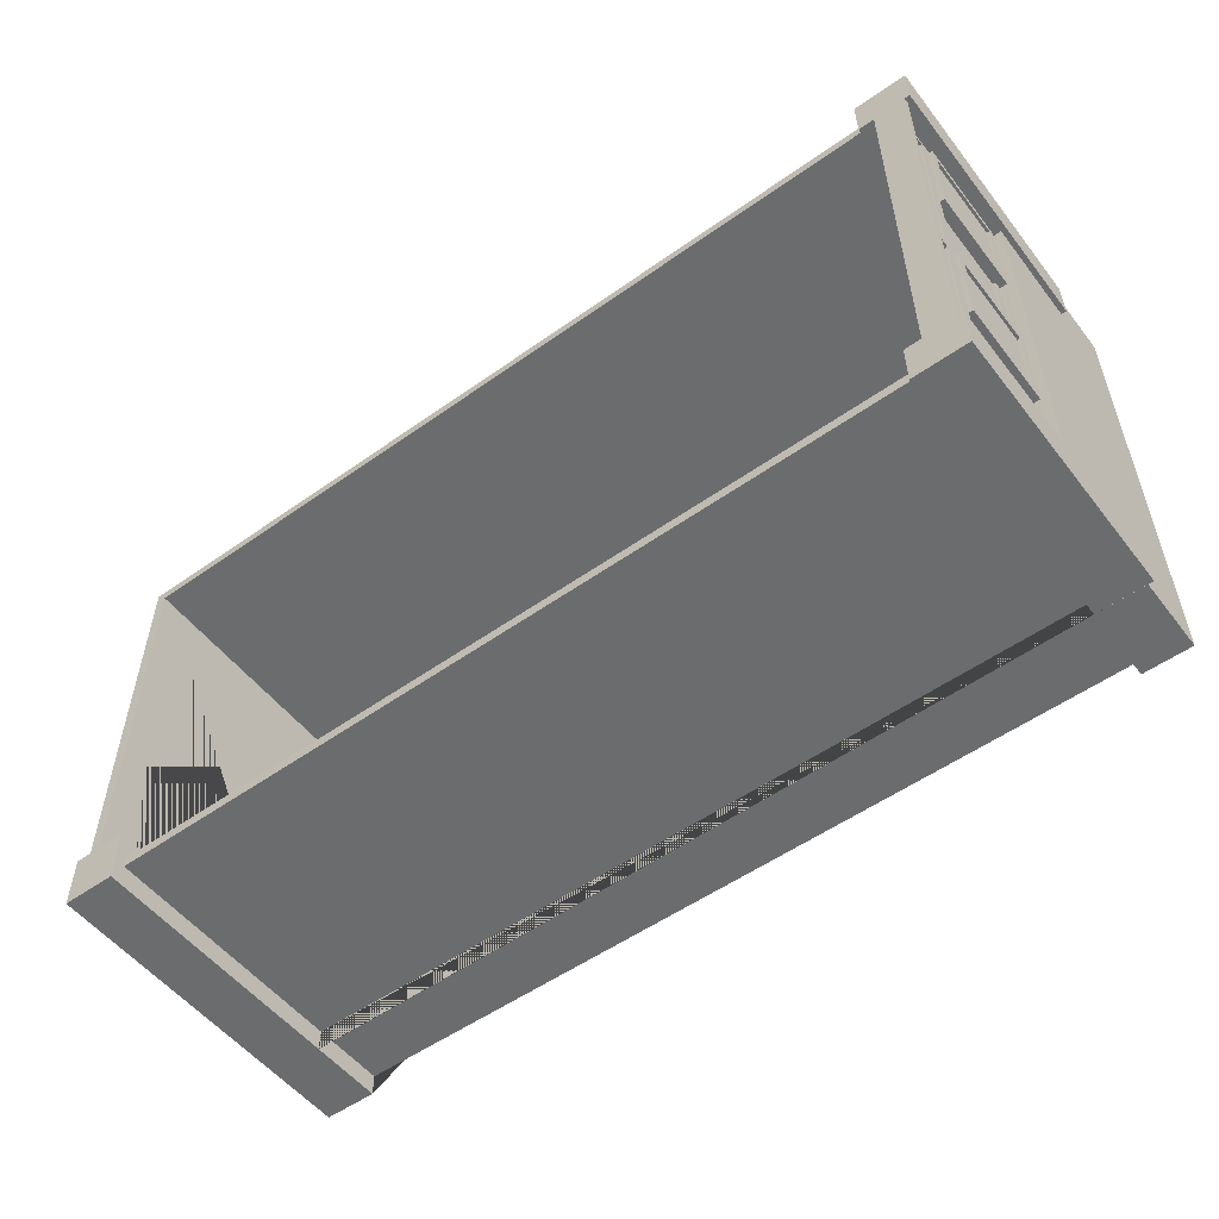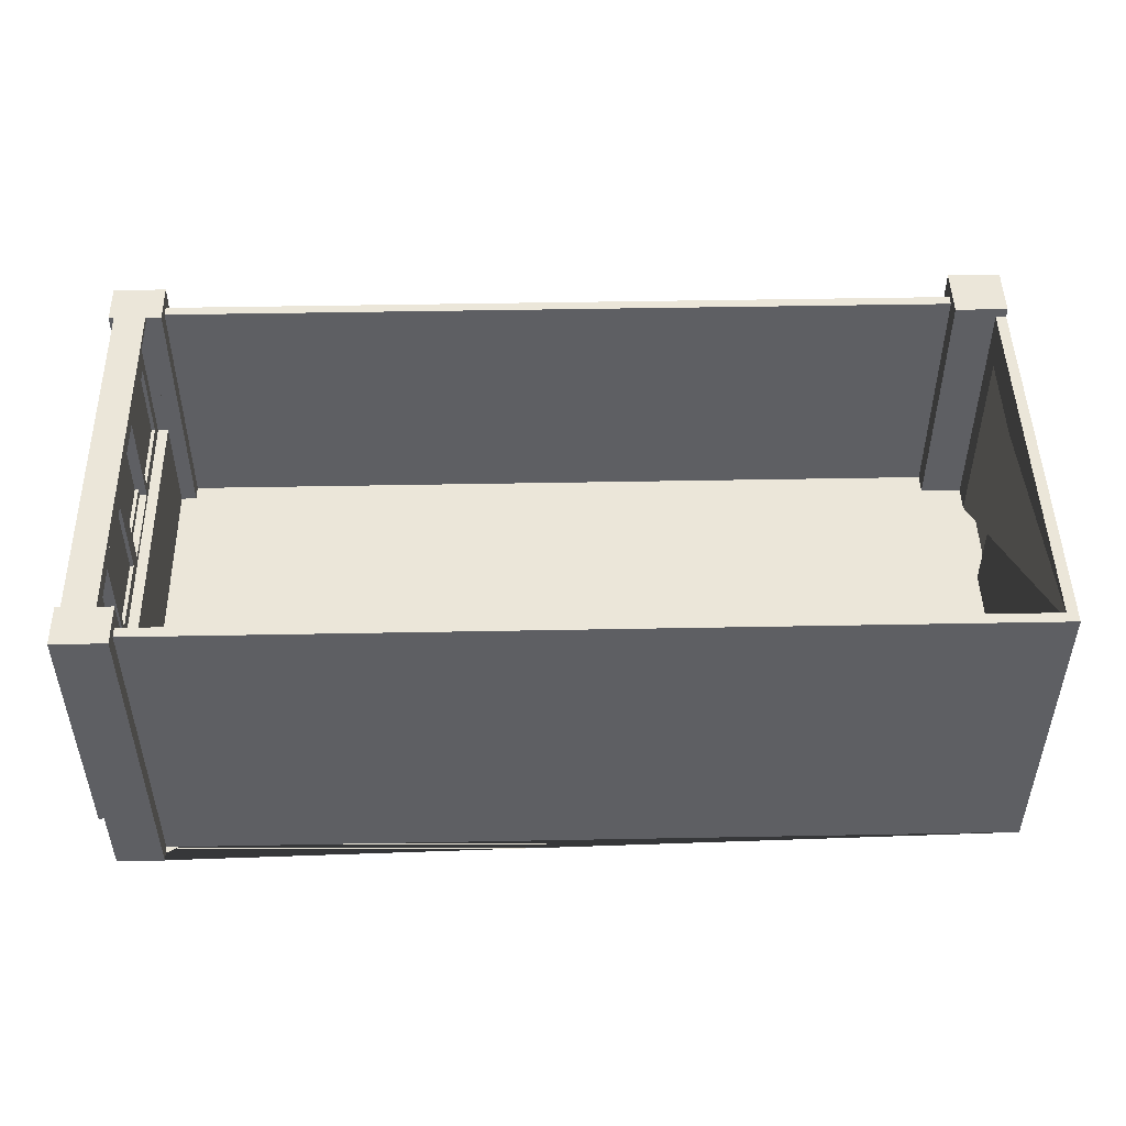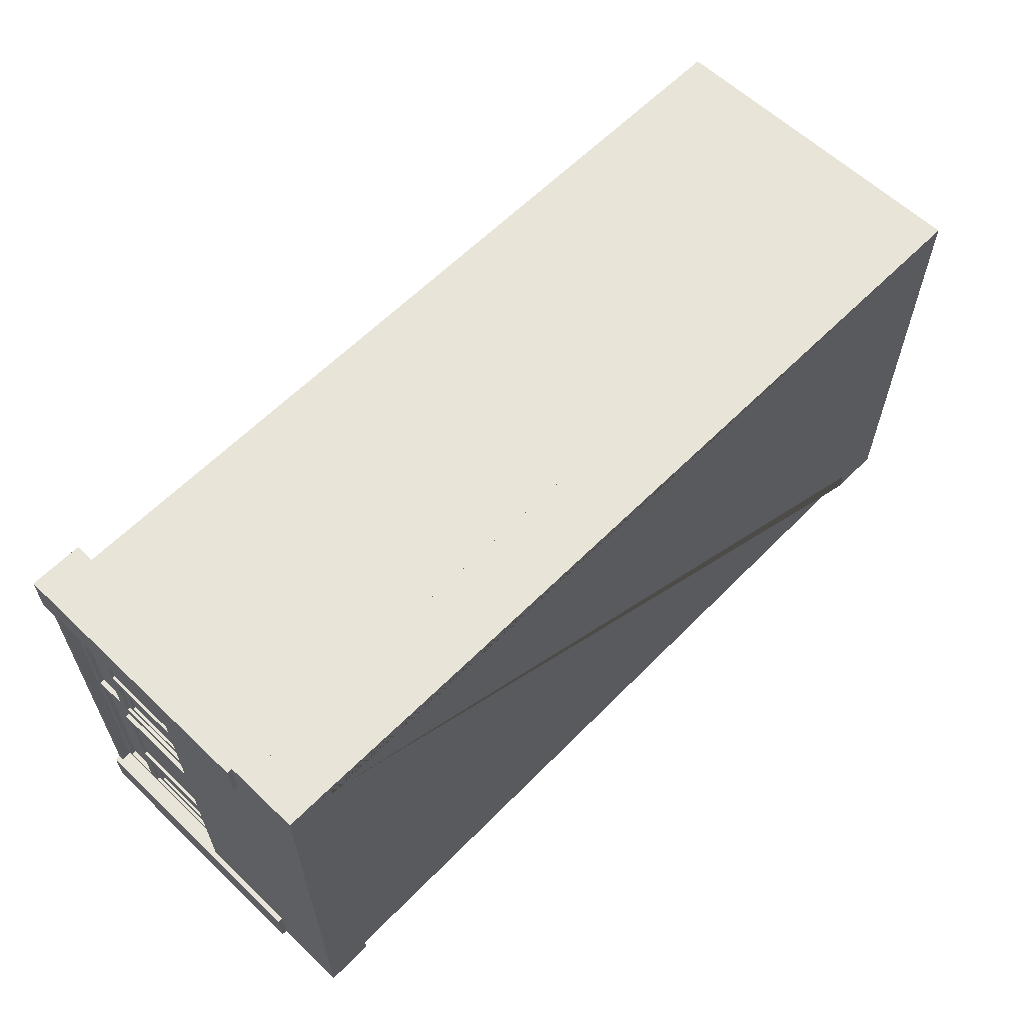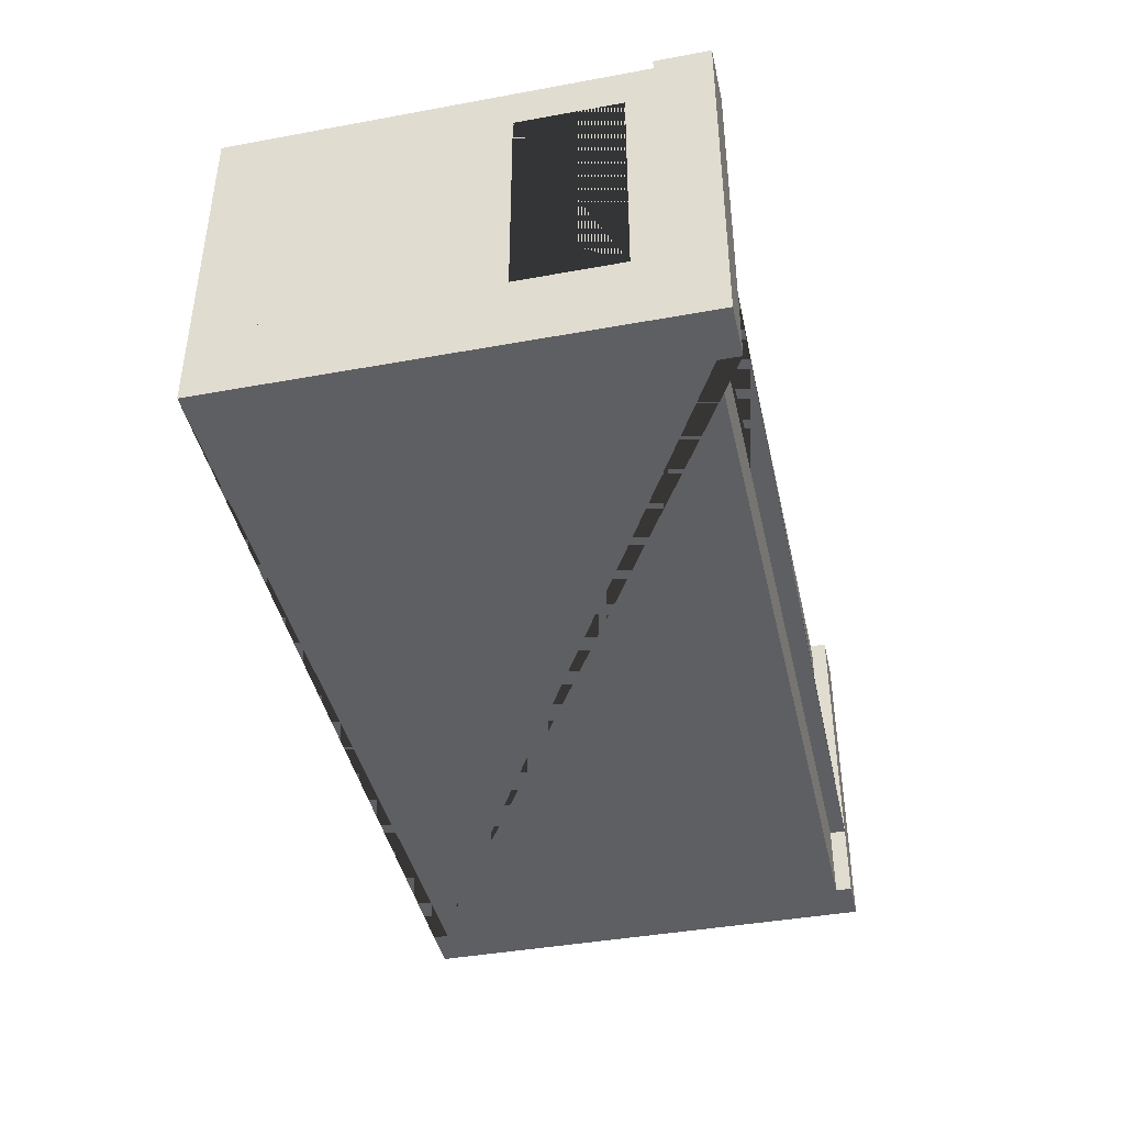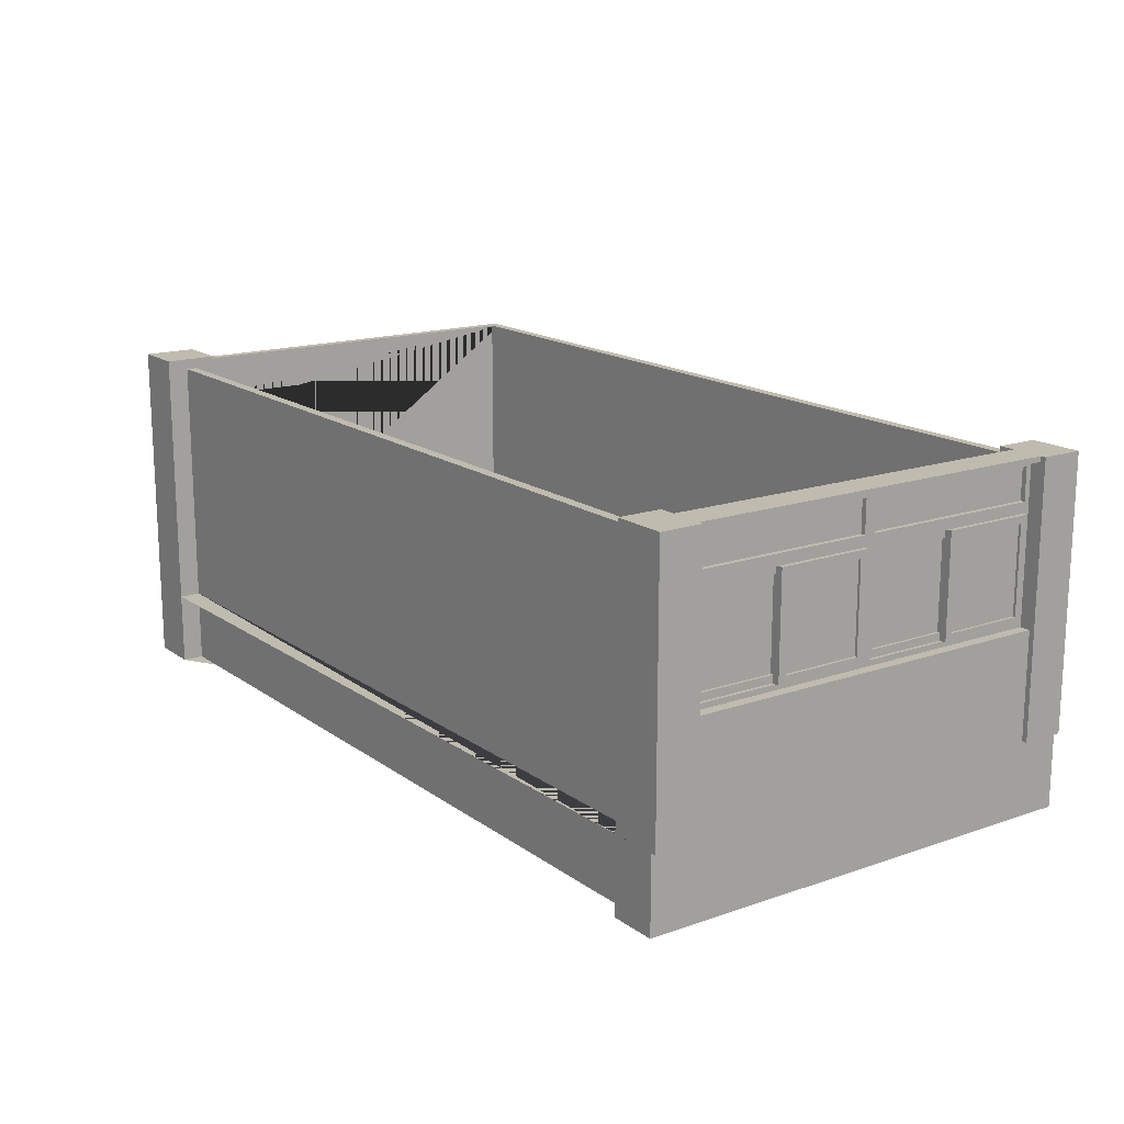
<metadata>
{"format":"obj","ext":"obj","renderer":"f3d","projection":"perspective","resolution":1024,"background":"white","views":[{"elev":-53.6,"azim":-142.9,"up":"+Z"},{"elev":48.4,"azim":-1.2,"up":"+Y"},{"elev":60.7,"azim":-45.9,"up":"+Z"},{"elev":-41.3,"azim":102.5,"up":"+Y"},{"elev":16.2,"azim":-125.3,"up":"+Y"}]}
</metadata>
<code>
g Mesh1 Group1 Model
v 8.4 0.7 -4.45
v 8.5 0.7 -4.45
v 8.5 0.7 -3.7
v 8.4 0.7 -3.7
f 1 2 3 4
v 8.4 3.1 -4.45
v 8.5 3.1 -4.45
f 1 5 6 2
v 8.4 3.1 -0.15
v 8.4 2.7 -3.7
v 8.4 2.7 -2.75
v 8.4 0.7 -2.75
v 8.4 0.7 -0.15
f 7 5 1 4 8 9 10 11
v 8.5 3.1 -0.15
f 12 6 5 7
v 8.5 0.7 -0.15
v 8.5 0.7 -2.75
v 8.5 2.7 -2.75
v 8.5 2.7 -3.7
f 3 2 6 12 13 14 15 16
f 7 11 13 12
f 14 13 11 10
f 9 15 14 10
f 8 16 15 9
f 16 8 4 3
g Mesh2 Group2 Model
v -0.05 0.7 -0.4
v 0.45 0.7 -0.4
v 0.45 0.7 2.576e-14
v -0.05 0.7 2.576e-14
f 17 18 19 20
v -0.05 3.2 -0.4
v 0.45 3.2 -0.4
f 18 17 21 22
v -0.05 3.2 2.576e-14
f 17 20 23 21
v 0.45 3.2 2.576e-14
f 20 19 24 23
f 19 18 22 24
f 22 21 23 24
g Mesh3 Group3 Model
v 8.4 0.7 -4.15
v 0.3 0.7 -4.15
v 0.3 0.7 -4.25
v 8.4 0.7 -4.25
f 25 26 27 28
v 8.4 3.1 -4.15
v 0.3 3.1 -4.15
f 26 25 29 30
v 8.4 3.1 -4.25
f 25 28 31 29
v 0.3 3.1 -4.25
f 28 27 32 31
f 27 26 30 32
f 30 29 31 32
g Mesh4 Group4 Model
v 8.4 0.7 -0.15
v 0.3 0.7 -0.15
v 0.3 0.7 -0.25
v 8.4 0.7 -0.25
f 33 34 35 36
v 8.4 3.1 -0.15
v 0.3 3.1 -0.15
f 34 33 37 38
v 8.4 3.1 -0.25
f 33 36 39 37
v 0.3 3.1 -0.25
f 36 35 40 39
f 35 34 38 40
f 38 37 39 40
g Mesh5 Group5 Model
v 8 0.7 -4.45
v 8.5 0.7 -4.45
v 8.5 0.7 -3.95
v 8 0.7 -3.95
f 41 42 43 44
v 8 3.2 -4.45
v 8.5 3.2 -4.45
f 42 41 45 46
v 8 3.2 -3.95
f 41 44 47 45
v 8.5 3.2 -3.95
f 44 43 48 47
f 43 42 46 48
f 46 45 47 48
g Mesh6 Group8 Group7 Group6 Model
v 0.2 3.15 -4
v 0.2 3.1 -3.95
v 0.2 2.75 -4
f 49 50 51
v 0.2 3.15 -2.2
f 50 49 52
v 0.1 3.15 -4
v 0.1 3.15 -2.2
f 52 49 53 54
v 0.1 2.75 -4
f 49 51 55 53
v 0.2 2.75 -2.2
v 0.1 2.75 -2.2
f 51 56 57 55
v 0.2 2.8 -3.95
f 51 58 56
f 58 51 50
v 0.1 3.1 -3.95
v 0.1 2.8 -3.95
f 58 50 59 60
v 0.2 3.1 -2.25
v 0.1 3.1 -2.25
f 50 61 62 59
f 50 52 61
v 0.2 2.8 -2.25
f 61 52 63
f 56 63 52
f 56 58 63
v 0.1 2.8 -2.25
f 63 58 60 64
f 60 57 64
f 60 55 57
f 55 60 53
f 59 53 60
f 53 59 54
f 54 59 62
f 54 62 57
f 64 57 62
f 61 63 64 62
f 56 52 54 57
g Mesh7 Group9 Group7 Group6 Model
v 0.155 3.1 -3.95
v 0.155 3.1 -2.25
v 0.155 2.8 -2.25
v 0.155 2.8 -3.95
f 65 66 67 68
v 0.145 3.1 -3.95
v 0.145 3.1 -2.25
f 66 65 69 70
v 0.145 2.8 -3.95
f 65 68 71 69
v 0.145 2.8 -2.25
f 68 67 72 71
f 67 66 70 72
f 70 69 71 72
g Mesh8 Group11 Group10 Group6 Model
v 0.2 3.15 -2.2
v 0.2 3.1 -2.15
v 0.2 2.75 -2.2
f 73 74 75
v 0.2 3.15 -0.4
f 74 73 76
v 0.1 3.15 -2.2
v 0.1 3.15 -0.4
f 76 73 77 78
v 0.1 2.75 -2.2
f 73 75 79 77
v 0.2 2.75 -0.4
v 0.1 2.75 -0.4
f 75 80 81 79
v 0.2 2.8 -2.15
f 75 82 80
f 82 75 74
v 0.1 3.1 -2.15
v 0.1 2.8 -2.15
f 82 74 83 84
v 0.2 3.1 -0.45
v 0.1 3.1 -0.45
f 74 85 86 83
f 74 76 85
v 0.2 2.8 -0.45
f 85 76 87
f 80 87 76
f 80 82 87
v 0.1 2.8 -0.45
f 87 82 84 88
f 84 81 88
f 84 79 81
f 79 84 77
f 83 77 84
f 77 83 78
f 78 83 86
f 78 86 81
f 88 81 86
f 85 87 88 86
f 80 76 78 81
g Mesh9 Group12 Group10 Group6 Model
v 0.155 3.1 -2.15
v 0.155 3.1 -0.45
v 0.155 2.8 -0.45
v 0.155 2.8 -2.15
f 89 90 91 92
v 0.145 3.1 -2.15
v 0.145 3.1 -0.45
f 90 89 93 94
v 0.145 2.8 -2.15
f 89 92 95 93
v 0.145 2.8 -0.45
f 92 91 96 95
f 91 90 94 96
f 94 93 95 96
g Mesh10 Window_Sliding_Main_Frame_2 Window_Sliding_2_1 Group6 Model
v 0.2 2.75 -4.025
v 0.2 2.7 -3.95
v 0.2 1.7 -4.025
f 97 98 99
v 0.2 2.75 -2.175
f 98 97 100
v 0.1 2.75 -4.025
v 0.1 2.75 -2.175
f 100 97 101 102
v 0.1 1.7 -4.025
f 97 99 103 101
v 0.2 1.7 -2.175
v 0.1 1.7 -2.175
f 99 104 105 103
v 0.2 1.75 -3.95
f 99 106 104
f 106 99 98
v 0.1 2.7 -3.95
v 0.1 1.75 -3.95
f 106 98 107 108
v 0.2 2.7 -2.25
v 0.1 2.7 -2.25
f 98 109 110 107
f 98 100 109
v 0.2 1.75 -2.25
f 109 100 111
f 104 111 100
f 104 106 111
v 0.1 1.75 -2.25
f 111 106 108 112
f 108 105 112
f 108 103 105
f 103 108 101
f 107 101 108
f 101 107 102
f 102 107 110
f 102 110 105
f 112 105 110
f 109 111 112 110
f 104 100 102 105
g Mesh11 Glazing Window_Sliding_Casement_4 Window_Sliding_2_1 Group6 Model
v 0.165 1.82 -3.88
v 0.165 1.82 -3.135
v 0.165 2.63 -3.135
v 0.165 2.63 -3.88
f 113 114 115 116
g Mesh12 Glazing1 Window_Sliding_Casement_4 Window_Sliding_2_1 Group6 Model
v 0.155 1.82 -3.88
v 0.155 1.82 -3.135
v 0.155 2.63 -3.135
v 0.155 2.63 -3.88
f 117 118 119 120
g Mesh13 Window_Sliding_Casement_4 Window_Sliding_2_1 Group6 Model
v 0.2 2.7 -3.95
v 0.2 2.63 -3.88
f 121 122 106
v 0.2 2.7 -3.065
f 122 121 123
v 0.13 2.7 -3.95
v 0.13 2.7 -3.065
f 123 121 124 125
v 0.13 1.75 -3.95
f 121 106 126 124
v 0.2 1.75 -3.065
v 0.13 1.75 -3.065
f 106 127 128 126
v 0.2 1.82 -3.88
f 106 129 127
f 129 106 122
v 0.13 2.63 -3.88
v 0.13 1.82 -3.88
f 129 122 130 131
v 0.2 2.63 -3.135
v 0.13 2.63 -3.135
f 122 132 133 130
f 122 123 132
v 0.2 1.82 -3.135
f 132 123 134
f 127 134 123
f 127 129 134
v 0.13 1.82 -3.135
f 134 129 131 135
f 131 128 135
f 131 126 128
f 126 131 124
f 130 124 131
f 124 130 125
f 125 130 133
f 125 133 128
f 135 128 133
f 132 134 135 133
f 127 123 125 128
g Mesh14 Glazing2 Window_Sliding_Casement_4_1 Window_Sliding_2_1 Group6 Model
v 0.095 1.82 -3.065
v 0.095 1.82 -2.32
v 0.095 2.63 -2.32
v 0.095 2.63 -3.065
f 136 137 138 139
g Mesh15 Glazing3 Window_Sliding_Casement_4_1 Window_Sliding_2_1 Group6 Model
v 0.085 1.82 -3.065
v 0.085 1.82 -2.32
v 0.085 2.63 -2.32
v 0.085 2.63 -3.065
f 140 141 142 143
g Mesh16 Window_Sliding_Casement_4_1 Window_Sliding_2_1 Group6 Model
v 0.13 2.7 -3.135
v 0.13 2.63 -3.065
v 0.13 1.75 -3.135
f 144 145 146
v 0.13 2.7 -2.25
f 145 144 147
v 0.06 2.7 -3.135
v 0.06 2.7 -2.25
f 147 144 148 149
v 0.06 1.75 -3.135
f 144 146 150 148
v 0.13 1.75 -2.25
v 0.06 1.75 -2.25
f 146 151 152 150
v 0.13 1.82 -3.065
f 146 153 151
f 153 146 145
v 0.06 2.63 -3.065
v 0.06 1.82 -3.065
f 153 145 154 155
v 0.13 2.63 -2.32
v 0.06 2.63 -2.32
f 145 156 157 154
f 145 147 156
v 0.13 1.82 -2.32
f 156 147 158
f 151 158 147
f 151 153 158
v 0.06 1.82 -2.32
f 158 153 155 159
f 155 152 159
f 155 150 152
f 150 155 148
f 154 148 155
f 148 154 149
f 149 154 157
f 149 157 152
f 159 152 157
f 156 158 159 157
f 151 147 149 152
g Mesh17 Window_Sliding_Main_Frame_2_1 Window_Sliding_2_2 Group6 Model
v 0.2 2.75 -2.225
v 0.2 2.7 -2.15
v 0.2 1.7 -2.225
f 160 161 162
v 0.2 2.75 -0.375
f 161 160 163
v 0.1 2.75 -2.225
v 0.1 2.75 -0.375
f 163 160 164 165
v 0.1 1.7 -2.225
f 160 162 166 164
v 0.2 1.7 -0.375
v 0.1 1.7 -0.375
f 162 167 168 166
v 0.2 1.75 -2.15
f 162 169 167
f 169 162 161
v 0.1 2.7 -2.15
v 0.1 1.75 -2.15
f 169 161 170 171
v 0.2 2.7 -0.45
v 0.1 2.7 -0.45
f 161 172 173 170
f 161 163 172
v 0.2 1.75 -0.45
f 172 163 174
f 167 174 163
f 167 169 174
v 0.1 1.75 -0.45
f 174 169 171 175
f 171 168 175
f 171 166 168
f 166 171 164
f 170 164 171
f 164 170 165
f 165 170 173
f 165 173 168
f 175 168 173
f 172 174 175 173
f 167 163 165 168
g Mesh18 Glazing4 Window_Sliding_Casement_4_2 Window_Sliding_2_2 Group6 Model
v 0.165 1.82 -2.08
v 0.165 1.82 -1.335
v 0.165 2.63 -1.335
v 0.165 2.63 -2.08
f 176 177 178 179
g Mesh19 Glazing5 Window_Sliding_Casement_4_2 Window_Sliding_2_2 Group6 Model
v 0.155 1.82 -2.08
v 0.155 1.82 -1.335
v 0.155 2.63 -1.335
v 0.155 2.63 -2.08
f 180 181 182 183
g Mesh20 Window_Sliding_Casement_4_2 Window_Sliding_2_2 Group6 Model
v 0.2 2.7 -2.15
v 0.2 2.63 -2.08
v 0.2 1.75 -2.15
f 184 185 186
v 0.2 2.7 -1.265
f 185 184 187
v 0.13 2.7 -2.15
v 0.13 2.7 -1.265
f 187 184 188 189
v 0.13 1.75 -2.15
f 184 186 190 188
v 0.2 1.75 -1.265
v 0.13 1.75 -1.265
f 186 191 192 190
v 0.2 1.82 -2.08
f 186 193 191
f 193 186 185
v 0.13 2.63 -2.08
v 0.13 1.82 -2.08
f 193 185 194 195
v 0.2 2.63 -1.335
v 0.13 2.63 -1.335
f 185 196 197 194
f 185 187 196
v 0.2 1.82 -1.335
f 196 187 198
f 191 198 187
f 191 193 198
v 0.13 1.82 -1.335
f 198 193 195 199
f 195 192 199
f 195 190 192
f 190 195 188
f 194 188 195
f 188 194 189
f 189 194 197
f 189 197 192
f 199 192 197
f 196 198 199 197
f 191 187 189 192
g Mesh21 Glazing6 Window_Sliding_Casement_4_3 Window_Sliding_2_2 Group6 Model
v 0.095 1.82 -1.265
v 0.095 1.82 -0.52
v 0.095 2.63 -0.52
v 0.095 2.63 -1.265
f 200 201 202 203
g Mesh22 Glazing7 Window_Sliding_Casement_4_3 Window_Sliding_2_2 Group6 Model
v 0.085 1.82 -1.265
v 0.085 1.82 -0.52
v 0.085 2.63 -0.52
v 0.085 2.63 -1.265
f 204 205 206 207
g Mesh23 Window_Sliding_Casement_4_3 Window_Sliding_2_2 Group6 Model
v 0.13 2.7 -1.335
v 0.13 2.63 -1.265
v 0.13 1.75 -1.335
f 208 209 210
v 0.13 2.7 -0.45
f 209 208 211
v 0.06 2.7 -1.335
v 0.06 2.7 -0.45
f 211 208 212 213
v 0.06 1.75 -1.335
f 208 210 214 212
v 0.13 1.75 -0.45
v 0.06 1.75 -0.45
f 210 215 216 214
v 0.13 1.82 -1.265
f 210 217 215
f 217 210 209
v 0.06 2.63 -1.265
v 0.06 1.82 -1.265
f 217 209 218 219
v 0.13 2.63 -0.52
v 0.06 2.63 -0.52
f 209 220 221 218
f 209 211 220
v 0.13 1.82 -0.52
f 220 211 222
f 215 222 211
f 215 217 222
v 0.06 1.82 -0.52
f 222 217 219 223
f 219 216 223
f 219 214 216
f 214 219 212
f 218 212 219
f 212 218 213
f 213 218 221
f 213 221 216
f 223 216 221
f 220 222 223 221
f 215 211 213 216
g Mesh24 Group13 Model
v -0.05 0.7 -4.4
v 0.45 0.7 -4.4
v 0.45 0.7 -4
v -0.05 0.7 -4
f 224 225 226 227
v -0.05 3.2 -4.4
v 0.45 3.2 -4.4
f 225 224 228 229
v -0.05 3.2 -4
f 224 227 230 228
v 0.45 3.2 -4
f 227 226 231 230
f 226 225 229 231
f 229 228 230 231
g Mesh25 Group14 Model
v 0.3 -5.002e-29 3.553e-15
v 0.3 1.7 -0.4
v 0.3 3.2 3.553e-15
f 232 233 234
v 0.3 -9.349e-14 -4.4
f 233 232 235
v 1.776e-15 -5.002e-29 3.553e-15
v 1.776e-15 -9.349e-14 -4.4
f 236 237 235 232
v 1.776e-15 1.7 -0.4
f 236 238 237
v 1.776e-15 3.15 -0.4
f 238 236 239
v 1.776e-15 3.2 3.553e-15
f 240 239 236
v 1.776e-15 3.2 -4.4
f 239 240 241
v 0.3 3.2 -4.4
f 234 242 241 240
v 0.3 3.15 -0.4
f 234 243 242
f 243 234 233
f 238 239 243 233
v 1.776e-15 3.15 -4
v 0.3 3.15 -4
f 239 244 245 243
f 239 241 244
v 1.776e-15 1.7 -4
f 244 241 246
f 237 246 241
f 237 238 246
v 0.3 1.7 -4
f 246 238 233 247
f 233 235 247
f 247 235 245
f 242 245 235
f 242 243 245
f 237 241 242 235
f 244 246 247 245
f 240 236 232 234
g Mesh26 Group15 Model
v 0.3 0.7 -4.4
v 0.3 2.22e-15 -4.4
v 0.3 1.776e-15 3.553e-15
v 0.3 0.7 3.553e-15
f 248 249 250 251
v 0.45 0.7 -4.4
v 0.45 1.776e-15 -4.4
f 248 252 253 249
v 0.45 0.7 2.132e-14
v 0.45 0.7 -0.15
v 8.5 0.7 -0.15
v 8.5 0.7 -4.45
v 8 0.7 -4.45
v 8 0.7 -4.25
v 0.45 0.7 -4.25
f 248 251 254 255 256 257 258 259 260 252
v 0.45 1.776e-15 2.132e-14
f 254 251 250 261
v 0.45 1.776e-15 -4.25
v 8 1.776e-15 -4.25
v 8 1.776e-15 -4.45
v 8.5 2.665e-15 -4.45
v 8.5 2.665e-15 -0.15
v 0.45 1.776e-15 -0.15
f 250 249 253 262 263 264 265 266 267 261
f 252 260 262 253
f 260 259 263 262
f 259 258 264 263
f 258 257 265 264
f 257 256 266 265
f 256 255 267 266
f 255 254 261 267

</code>
